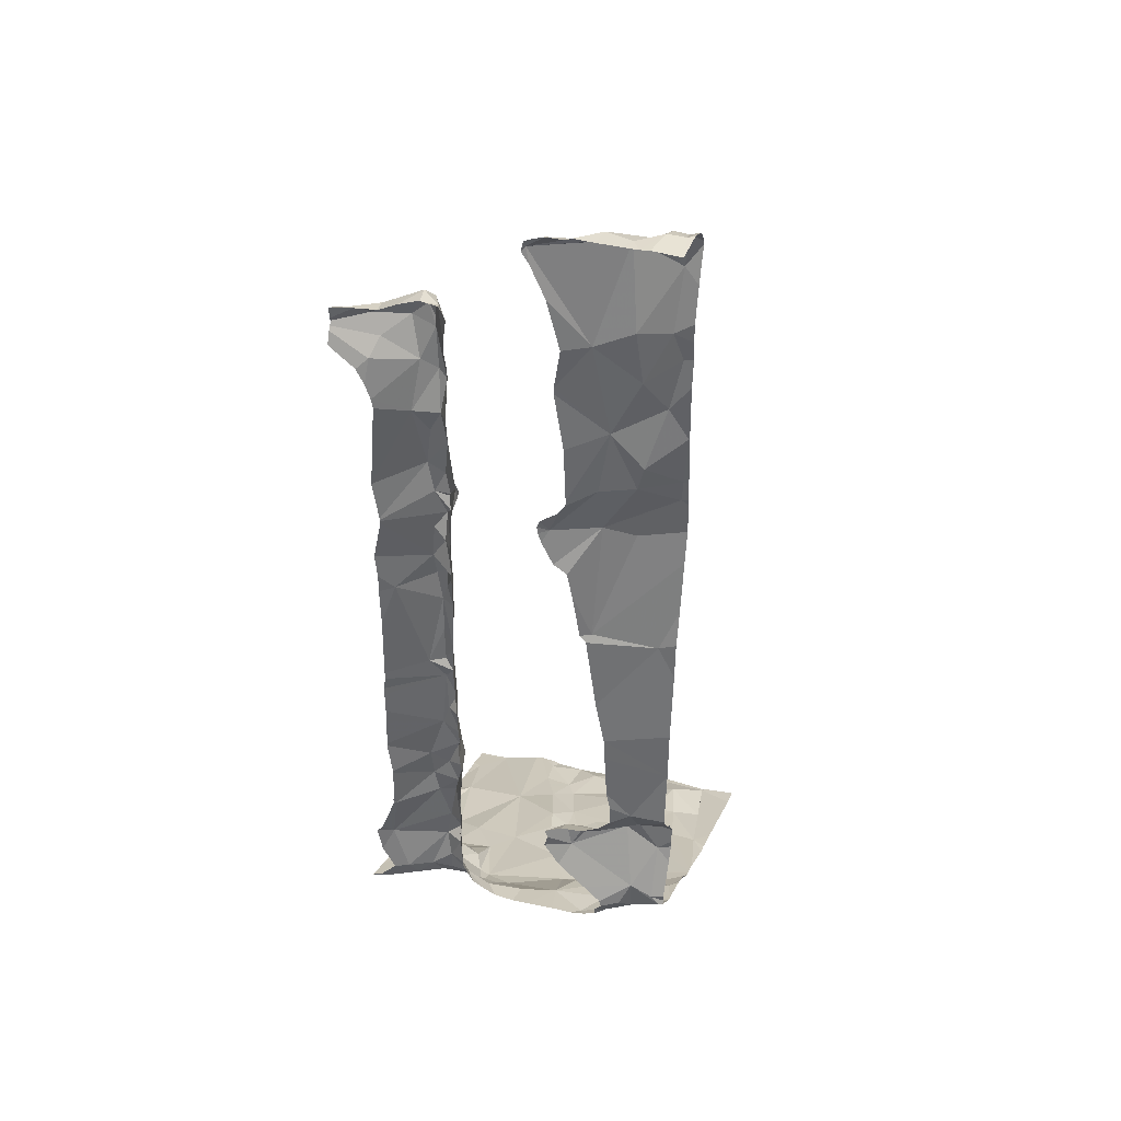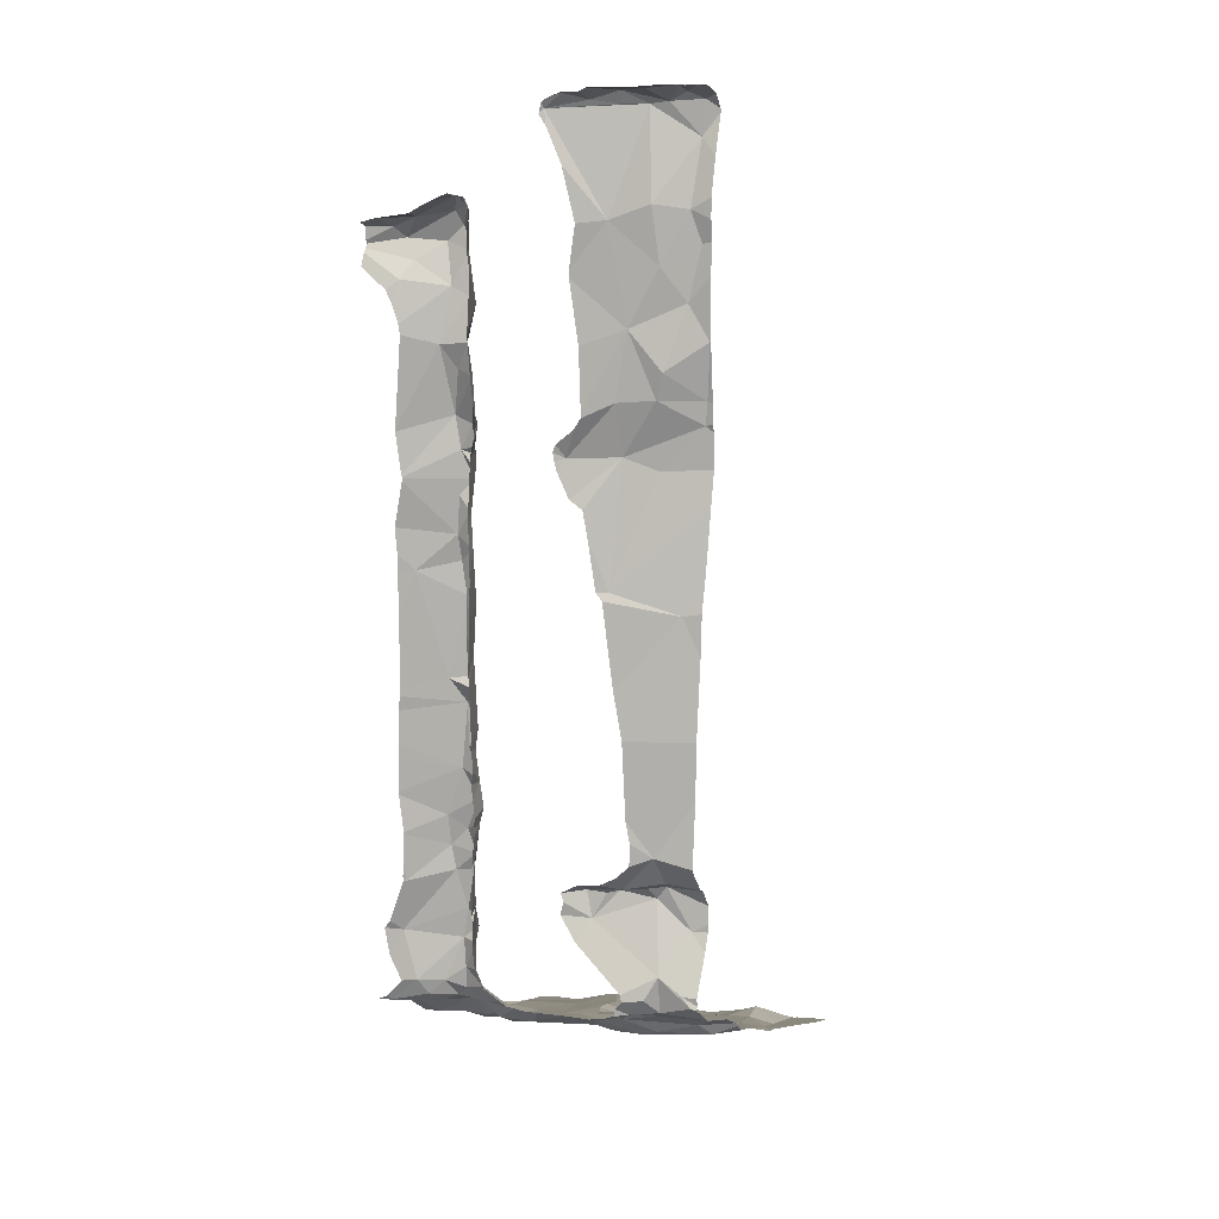
<metadata>
{"format":"obj","ext":"obj","renderer":"f3d","projection":"perspective","resolution":1024,"background":"white","views":[{"elev":38.7,"azim":19.6,"up":"+Z"},{"elev":11.8,"azim":29.2,"up":"+Z"}]}
</metadata>
<code>
v -132.3 219.3 496.9
v -132.6 218.4 498.7
v -132.9 219.3 496.9
v -132.8 219.4 496.8
v -132.4 219.3 496.9
v -132.5 219.3 496.9
v -132.6 218.4 498.6
v -133.1 219.3 496.8
v -132.2 218.5 498.3
v -132.2 218.6 498.7
v -132.3 218.4 499.6
v -132.4 218.5 499.6
v -132.4 218.4 499.3
v -132.3 218.5 499.3
v -132.4 218.4 498.4
v -132.3 218.5 497.5
v -132.5 218.4 497.5
v -132.2 218.5 499.2
v -132.4 218.4 499.6
v -132.4 218.5 498.7
v -132.5 218.5 497.5
v -132.5 218.4 498.5
v -132.5 218.4 499.3
v -132.2 218.5 497.3
v -132.3 218.5 498.3
v -132.5 218.4 498.6
v -132.3 218.5 499.2
v -132.5 218.4 498.6
v -132.5 218.4 499.2
v -132.3 218.7 497.1
v -132.4 218.4 498.3
v -132.2 218.7 497.2
v -132.4 218.4 497.8
v -132.4 219.2 496.9
v -132.5 219 497
v -132.6 218.8 497
v -132.7 218.9 497
v -132.8 218.8 497
v -132.7 218.8 497
v -132.3 218.7 497.1
v -132.4 218.5 499
v -132.3 218.5 499.1
v -132.4 219 497
v -132.3 218.5 499.3
v -132.9 218.5 497.6
v -132.8 218.5 497.7
v -133 218.5 497.7
v -133 218.5 497.6
v -133.1 219.4 496.8
v -133.1 219.1 496.9
v -132.2 218.5 498.4
v -132.9 218.6 497.1
v -132.8 218.5 497.1
v -133.1 219.3 496.8
v -132.2 218.5 498
v -132.2 218.5 498.2
v -132.2 218.5 497.3
v -132.2 218.5 497.4
v -133.1 218.7 497
v -132.8 218.4 497.8
v -132.2 218.6 498.8
v -132.2 218.5 499
v -132.8 219.2 496.9
v -132.7 219.3 496.9
v -132.8 218.4 498.4
v -133.1 218.4 497.3
v -132.2 218.6 498.8
v -133.1 218.4 497.5
v -132.9 218.7 497
v -133 218.8 497
v -132.9 218.7 497.1
v -132.9 219.1 496.9
v -132.9 218.5 497.1
v -133 218.5 497.1
v -132.9 218.5 497.2
v -132.2 218.5 497.3
v -132.2 219.4 496.9
v -132.9 218.5 498.8
v -132.9 219.4 496.8
v -132.4 219.2 497
v -132.9 218.4 497.4
v -132.9 218.5 497.4
v -132.9 218.5 497.3
v -132.9 218.5 497.3
v -132.9 218.5 497.2
v -132.9 218.4 497.3
v -132.8 218.5 497.2
v -132.9 218.5 497.8
v -132.8 218.5 497.7
v -132.4 218.4 497.2
v -132.5 218.4 498.7
v -132.3 218.5 498.7
v -132.6 218.4 499.5
v -132.6 218.4 499.6
v -132.5 218.5 499.6
v -132.9 218.5 499
v -132.9 218.5 499.1
v -132.9 218.5 499.3
v -132.8 218.4 499.3
v -132.8 218.4 498.8
v -132.9 218.5 498.9
v -132.8 218.4 497.6
v -132.9 218.5 498.1
v -132.9 218.5 497.9
v -132.4 218.4 497.6
v -132.4 218.5 499.6
v -132.4 218.5 499.6
v -132.8 218.4 498.3
v -132.2 218.5 499.6
v -132.4 218.4 499.6
v -132.8 218.4 498.4
v -132.8 218.4 497.8
v -132.2 218.6 499.6
v -132.4 218.4 499.6
v -132.3 218.5 499.6
v -132.3 218.5 499.6
v -132.2 218.6 499.5
v -132.3 218.5 499.6
v -132.3 218.5 498.8
v -132.3 218.5 498.9
v -132.2 218.6 498.8
v -132.5 218.4 499.6
v -132.8 218.4 499.3
v -132.6 218.4 499.5
v -132.6 218.4 499.5
v -132.4 218.4 498.8
v -132.9 218.5 498.6
v -132.9 218.5 498.7
v -132.9 218.5 499.3
v -132.8 218.4 498.5
v -132.9 218.5 498
v -132.9 218.5 498.1
v -132.9 218.5 498.4
v -132.9 218.5 498.4
v -132.9 218.5 497.9
v -132.9 218.5 497.7
v -132.5 218.4 498.3
v -132.9 218.5 499.2
v -132.9 218.5 499.1
v -132.3 218.4 497.7
v -132.3 218.5 497.6
v -132.4 218.5 497.6
v -132.4 218.5 497.5
v -132.3 218.5 497.3
v -132.2 218.5 497.4
v -132.5 218.5 497.5
v -132.2 218.5 497.2
v -132.4 218.5 497.2
v -132.3 218.4 497.3
v -132.6 218.5 497.2
v -132.5 218.5 497.2
v -132.3 218.5 497.2
v -132.7 218.5 497.2
v -132.5 218.4 497.2
v -132.9 218.5 497.1
v -132.9 218.5 497.2
v -132.5 218.6 497.1
v -132.8 218.5 497.2
v -132.7 218.5 497.1
v -132.6 218.6 497.1
v -132.4 218.6 497.2
v -132.5 218.6 497.1
v -132.6 218.6 497.1
v -132.5 218.7 497.1
v -132.4 218.7 497.1
v -132.6 218.4 497.5
v -132.9 218.5 498.5
v -133.1 218.4 497.6
v -132.8 218.5 497.1
v -132.9 218.5 498.3
v -132.4 218.6 497.2
v -132.4 218.8 497
v -132.5 218.7 497.1
v -132.3 219 497
v -132.6 218.4 497.5
v -132.4 218.4 497.7
v -132.2 219 497
v -132.3 218.8 497.1
v -133.1 218.4 497.6
v -132.4 219.3 496.9
v -132.8 218.4 499.3
v -132.7 219.1 496.9
v -132.7 219 497
v -132.7 219 497
v -132.6 219.2 496.9
v -132.9 219.2 496.9
v -132.8 219.1 496.9
v -132.8 218.6 497.1
v -132.3 219.2 496.9
v -132.7 219.2 496.9
v -132.6 218.4 499.4
v -132.9 218.5 497.9
v -132.3 218.5 497.6
v -132.2 218.5 499.3
v -132.2 218.6 498.8
v -133.2 219.4 496.8
v -132.2 218.5 499
v -133.1 218.4 499.1
v -132.9 219.4 496.8
v -132.3 219.4 496.9
v -133.1 218.5 499.2
v -132.2 218.6 498.8
v -133 218.5 499.2
v -133 218.5 499
v -133.1 218.4 499.3
v -133 218.5 499.3
v -132.9 218.5 499.3
v -132.9 218.5 499.2
v -132.9 218.5 498.3
v -132.9 218.5 498.3
v -132.9 218.5 498.6
v -132.9 218.5 498.7
v -132.9 218.5 498.9
v -132.9 218.5 498.6
v -132.9 218.5 498.1
v -132.9 218.5 498.2
v -132.9 218.5 498.7
v -133 218.4 498.4
v -132.9 218.5 499.3
v -132.9 218.5 498.7
v -133 218.5 499.2
v -132.9 218.5 499.1
v -133.1 218.5 499.3
v -133.1 219.4 496.8
v -132.9 218.5 498
v -132.9 218.5 498.4
v -132.9 218.5 497.6
v -132.9 218.5 497.8
v -132.9 218.5 497.5
v -132.9 218.5 497.5
v -132.2 218.5 497.8
v -133.1 219.4 496.8
v -132.2 218.5 499.6
v -132.2 218.5 497.6
v -133.1 218.6 497.1
v -132.2 218.5 499.2
v -132.2 218.5 499.1
v -132.6 219.4 496.9
v -133.1 218.4 497.1
v -133 218.4 497.2
v -133 218.4 497.2
v -133 218.5 497.2
v -132.9 218.5 497.4
v -133 218.8 497
v -132.9 218.6 497.1
v -132.9 218.7 497
v -132.5 219.4 496.9
v -133.1 218.7 497
v -132.2 218.5 499.6
v -132.2 219.3 496.9
v -133.1 218.9 496.9
v -133.1 218.9 496.9
v -133 218.7 497
v -133 218.7 497.1
v -132.2 218.6 498.6
v -133.1 219 496.9
v -132.9 218.7 497.1
v -132.8 219.4 496.8
v -133.2 219.3 496.8
v -133.2 219.3 496.8
v -133.2 219 496.9
v -133.2 219.1 496.9
v -132.8 219.4 496.8
v -132.4 219.4 496.9
v -132.4 219.4 496.9
v -132.6 219.4 496.9
v -132.7 219.4 496.8
v -133.2 219.2 496.8
v -133.2 219.3 496.8
v -133.2 219 496.9
v -133.2 219 496.9
v -133.2 218.6 497
v -133.2 218.7 497
v -133.2 218.6 497.1
v -132.9 219.4 496.8
v -132.9 219.4 496.8
v -133.2 218.4 499.3
v -132.9 219.4 496.8
v -133.2 218.4 499.2
v -133.2 218.4 499.2
v -133.2 218.4 499.2
v -133.2 218.4 499.2
v -133.2 218.4 499.3
v -133 219.4 496.8
v -133.2 218.5 497.1
v -133.2 218.5 497.1
v -133.2 218.6 497.1
v -133.2 218.6 497.1
v -132.3 219.4 496.9
v -133.2 218.8 497
v -133.2 218.8 497
v -133.2 218.8 497
v -133.2 218.9 496.9
v -133.2 218.8 497
v -133.2 218.8 497
v -133.2 218.9 496.9
v -132.2 218.7 497.1
v -132.2 218.7 497.1
v -132.2 218.8 497.1
v -132.2 219 497
v -132.2 218.7 497.2
v -132.2 218.7 497.1
v -132.2 218.8 497.1
v -132.2 218.8 497.1
v -132.2 218.6 497.2
v -132.2 218.8 497.1
v -132.2 219.1 497
v -132.2 219 497
v -132.2 218.6 499.4
v -132.2 218.5 499.3
v -132.3 219.4 496.9
v -132.2 218.4 499.6
v -132.2 218.5 499.6
v -132.2 218.6 499.5
v -132.2 218.6 499.6
v -132.2 218.6 499.5
v -132.2 218.5 499
v -132.2 218.6 498.8
v -132.2 218.5 499
v -132.2 218.5 499
v -132.2 218.5 497.6
v -132.2 218.6 497.2
v -132.2 218.6 497.2
v -132.2 218.6 497.2
v -132.2 218.5 497.2
v -132.2 218.6 497.4
v -132.2 218.5 497.6
v -132.2 218.8 497.1
v -132.2 218.5 497.2
v -132.2 218.6 497.5
v -132.2 218.6 497.5
v -132.2 218.5 497.6
v -132.6 218.4 497.5
v -132.4 218.4 498
v -132.4 218.4 498.1
v -133.1 218.4 499.1
v -133.1 218.4 499
v -133 218.4 498.6
v -133.1 218.4 498.7
v -132.8 218.4 499
v -132.8 218.4 498.9
v -132.5 218.4 499.1
v -132.5 218.4 499
v -133.1 218.4 497.7
v -133.1 218.4 497.5
v -133.1 218.4 497.9
v -133.1 218.4 497.7
v -132.3 218.4 499.6
v -132.3 218.4 499.6
v -132.8 218.4 498.4
v -133.1 218.4 497.5
v -132.8 218.4 498.1
v -132.8 218.4 498.1
v -133.1 218.4 497.5
v -133 218.4 498.6
v -132.8 218.4 497.4
v -132.8 218.4 497.4
v -132.8 218.4 497.3
v -132.8 218.4 497.3
v -132.8 218.4 497.3
v -132.8 218.4 497.2
v -132.8 218.4 497.5
v -132.8 218.4 497.9
v -132.8 218.4 497.7
v -132.8 218.4 497.7
v -132.8 218.4 497.7
v -132.8 218.4 498.2
v -132.8 218.4 497.6
v -132.8 218.4 497.6
v -132.5 218.4 497.4
v -132.4 218.4 497.3
v -132.4 218.4 497.3
v -132.4 218.4 497.3
v -132.4 218.4 497.2
v -132.4 218.4 497.2
v -132.5 218.4 498.8
v -132.5 218.4 498.8
v -132.5 218.4 499.6
v -132.6 218.4 499.6
v -132.6 218.4 499.6
v -132.6 218.4 499.6
v -132.5 218.4 499.6
v -132.8 218.4 499
v -132.8 218.4 499
v -132.8 218.4 499.1
v -132.8 218.4 498.8
v -132.8 218.4 498.8
v -132.8 218.4 499.2
v -132.8 218.4 499.3
v -132.4 218.4 497.6
v -132.4 218.4 497.6
v -132.8 218.4 497.6
v -132.8 218.4 497.9
v -132.4 218.4 497.6
v -132.8 218.4 498.7
v -132.8 218.4 498.7
v -132.5 218.4 498.8
v -132.6 218.4 498.7
v -132.6 218.4 498.7
v -132.9 218.4 499.3
v -132.9 218.4 499.3
v -132.8 218.4 498.7
v -132.8 218.4 498.7
v -132.8 218.4 498.6
v -132.8 218.4 498.5
v -132.8 218.4 499.2
v -132.8 218.4 497.6
v -132.6 218.4 497.2
v -132.5 218.4 497.2
v -132.7 218.4 497.2
v -132.5 218.4 497.2
v -132.5 218.4 497.6
v -132.4 218.4 497.2
v -132.8 218.4 497.2
v -132.7 218.4 497.2
v -132.8 218.4 498.5
v -132.8 218.4 498.2
v -133.1 218.4 499.3
v -132.4 218.4 497.9
v -133.1 218.4 498.5
v -133 218.4 498.6
v -133.1 218.4 498.4
v -133 218.4 499
v -133.1 218.4 498.7
v -133 218.4 499
v -133.1 218.4 499.3
v -133 218.4 499.3
v -133 218.4 498.6
v -133.1 218.4 498
v -133.1 218.4 498.2
v -133 218.4 499.3
v -133.1 218.4 497.5
v -133.1 218.4 498
v -133.1 218.4 498
v -133.1 218.4 497.1
v -133.1 218.4 497.2
v -133.1 218.4 497.3
v -132.8 218.4 497.5
v -133.1 218.4 499.3
v -133.1 218.4 499.1
v -133.1 218.4 497.4
v -133.1 218.4 497.4
v -133.1 218.4 497.8
v -133.1 218.4 497.9
v -133.1 218.4 497.3
v -133.2 218.4 499.3
v -133.1 218.4 498.3
v -133.2 218.4 499.2
v -133.2 218.4 497.1
v -133.2 218.4 497.1
v -132.2 218.4 499.6
v -132.2 218.4 499.6
v -132.2 218.4 499.6
f 347 228 344
f 267 64 266
f 275 4 258
f 63 4 3
f 6 5 265
f 5 1 289
f 1 5 180
f 54 8 259
f 168 48 179
f 304 43 178
f 11 12 19
f 16 17 143
f 42 18 236
f 346 228 443
f 61 121 119
f 13 14 27
f 14 13 106
f 137 25 31
f 144 17 16
f 236 44 194
f 21 17 166
f 150 154 148
f 20 15 22
f 21 146 17
f 157 151 162
f 345 68 66
f 57 145 58
f 55 25 56
f 25 15 255
f 67 62 197
f 255 92 10
f 14 44 27
f 36 183 37
f 297 30 298
f 344 47 168
f 343 41 377
f 303 43 304
f 298 32 302
f 80 34 35
f 43 35 36
f 164 172 173
f 34 185 35
f 173 39 160
f 36 35 182
f 39 37 38
f 38 37 184
f 37 39 36
f 42 120 41
f 27 42 41
f 342 41 343
f 36 172 43
f 44 18 27
f 205 206 223
f 227 45 46
f 45 136 46
f 47 45 48
f 262 54 268
f 52 53 188
f 155 53 52
f 70 244 69
f 8 50 72
f 72 186 79
f 341 101 340
f 303 174 43
f 235 59 272
f 189 80 177
f 115 11 348
f 131 103 104
f 241 242 240
f 62 61 120
f 148 161 151
f 74 75 73
f 64 190 6
f 64 4 63
f 106 107 12
f 340 101 96
f 302 32 301
f 162 164 163
f 159 53 169
f 71 52 69
f 69 38 70
f 248 253 244
f 52 71 245
f 162 30 165
f 284 72 199
f 74 73 245
f 155 73 75
f 27 41 13
f 29 41 342
f 338 212 355
f 34 80 180
f 266 6 238
f 3 186 63
f 82 83 84
f 83 81 356
f 81 83 82
f 83 85 84
f 86 87 85
f 86 83 358
f 85 83 86
f 87 86 359
f 112 135 363
f 364 89 365
f 365 88 366
f 170 65 108
f 373 90 374
f 7 20 26
f 20 92 15
f 41 126 376
f 95 93 94
f 94 93 380
f 95 94 378
f 96 97 383
f 139 97 96
f 98 99 123
f 100 101 341
f 122 95 382
f 104 103 353
f 143 146 105
f 140 105 390
f 13 93 106
f 12 107 95
f 93 95 107
f 124 13 191
f 113 116 109
f 117 14 106
f 44 117 309
f 109 115 451
f 115 116 118
f 339 78 338
f 113 109 313
f 117 113 314
f 115 109 116
f 106 118 117
f 118 116 113
f 62 42 237
f 117 118 113
f 119 120 61
f 195 61 318
f 92 121 202
f 121 92 20
f 42 62 120
f 338 78 212
f 91 126 20
f 119 20 126
f 12 11 118
f 138 208 98
f 127 128 395
f 128 127 217
f 376 91 397
f 99 129 400
f 99 98 129
f 138 221 207
f 41 120 119
f 220 100 128
f 130 127 396
f 395 100 403
f 220 78 101
f 103 131 132
f 385 138 406
f 215 132 131
f 131 104 225
f 103 132 216
f 65 133 167
f 65 134 133
f 211 127 130
f 209 134 65
f 135 88 192
f 88 89 136
f 88 136 228
f 119 126 41
f 97 139 138
f 337 198 222
f 141 140 234
f 141 142 105
f 141 193 142
f 143 142 16
f 144 16 145
f 143 105 142
f 16 193 145
f 17 146 143
f 24 147 144
f 144 147 152
f 322 152 323
f 171 148 322
f 372 149 373
f 148 151 150
f 148 90 152
f 90 149 152
f 153 150 159
f 408 153 410
f 154 150 409
f 375 154 413
f 140 141 105
f 155 75 156
f 188 159 160
f 155 156 87
f 150 151 157
f 410 158 415
f 158 87 414
f 150 163 160
f 159 150 160
f 162 151 161
f 162 163 157
f 87 158 155
f 158 169 155
f 90 148 154
f 32 30 171
f 370 144 371
f 150 157 163
f 162 165 164
f 147 24 76
f 149 144 152
f 334 231 419
f 167 130 65
f 350 130 416
f 153 169 158
f 169 153 159
f 103 170 367
f 305 171 324
f 172 36 173
f 30 40 165
f 35 43 174
f 178 40 306
f 299 174 303
f 304 178 328
f 336 198 440
f 81 82 243
f 35 174 80
f 40 178 164
f 178 172 164
f 180 5 6
f 39 38 188
f 335 25 334
f 164 173 160
f 182 183 36
f 69 246 71
f 184 72 38
f 184 37 183
f 184 182 187
f 184 183 182
f 35 185 182
f 36 39 173
f 186 72 187
f 6 185 34
f 63 186 187
f 182 190 187
f 160 39 188
f 174 177 80
f 180 80 189
f 250 177 307
f 1 189 177
f 185 190 182
f 11 115 118
f 334 55 231
f 164 165 40
f 135 192 104
f 1 180 189
f 43 172 178
f 193 16 142
f 42 27 18
f 121 20 119
f 118 106 12
f 330 193 331
f 301 32 305
f 337 222 423
f 223 201 280
f 204 78 339
f 280 203 282
f 203 198 279
f 206 205 426
f 129 98 219
f 222 203 221
f 208 138 207
f 211 133 421
f 210 209 170
f 170 209 65
f 170 103 210
f 130 167 211
f 355 211 428
f 211 214 133
f 78 204 213
f 78 213 101
f 133 214 167
f 218 210 215
f 215 216 132
f 211 212 127
f 127 212 217
f 218 226 210
f 167 214 211
f 363 104 393
f 340 96 384
f 139 96 204
f 221 201 219
f 201 206 219
f 101 100 220
f 139 222 138
f 221 138 222
f 218 215 429
f 129 219 206
f 277 223 283
f 201 223 206
f 103 216 210
f 198 203 222
f 129 206 427
f 134 209 226
f 225 104 192
f 226 209 210
f 48 45 227
f 102 227 46
f 229 48 227
f 228 192 88
f 230 229 227
f 230 227 102
f 179 68 432
f 45 47 136
f 229 68 48
f 225 215 131
f 228 225 192
f 225 228 346
f 333 21 166
f 420 218 422
f 429 225 434
f 368 46 407
f 228 47 344
f 300 177 299
f 299 177 174
f 298 30 32
f 239 235 286
f 66 241 436
f 84 66 243
f 239 241 240
f 239 240 74
f 241 84 242
f 84 85 242
f 241 239 435
f 229 230 243
f 84 243 82
f 74 240 75
f 74 235 239
f 66 68 229
f 156 242 85
f 290 248 291
f 72 50 251
f 184 187 72
f 70 251 244
f 52 245 155
f 71 246 257
f 53 159 188
f 362 102 438
f 216 215 210
f 248 59 254
f 33 140 176
f 160 163 164
f 294 251 295
f 251 252 292
f 246 253 254
f 248 254 253
f 244 253 69
f 256 251 50
f 70 38 72
f 63 190 64
f 34 180 6
f 176 140 394
f 293 256 296
f 291 244 294
f 251 256 252
f 297 40 30
f 185 6 190
f 243 66 229
f 156 75 242
f 242 75 240
f 47 228 136
f 66 84 241
f 144 145 24
f 245 257 254
f 8 54 50
f 203 201 221
f 190 63 187
f 246 69 253
f 101 213 96
f 96 213 204
f 102 81 230
f 89 46 136
f 138 98 388
f 219 207 221
f 98 208 207
f 323 147 329
f 148 171 161
f 162 161 171
f 230 81 243
f 220 128 212
f 78 220 212
f 128 217 212
f 235 254 59
f 44 14 117
f 193 141 327
f 31 25 335
f 423 204 425
f 391 21 412
f 105 146 21
f 222 139 204
f 207 219 98
f 93 107 106
f 218 133 226
f 256 50 261
f 53 155 169
f 52 188 69
f 9 25 51
f 251 70 72
f 186 3 278
f 171 30 162
f 226 133 134
f 71 257 245
f 74 245 254
f 156 85 87
f 254 257 246
f 188 38 69
f 235 74 254
f 73 155 245
f 10 92 202
f 259 8 224
f 191 13 23
f 260 54 259
f 197 62 319
f 261 50 262
f 29 13 41
f 262 50 54
f 67 61 62
f 345 66 441
f 51 25 255
f 255 15 92
f 23 13 29
f 56 25 9
f 268 54 269
f 269 54 260
f 26 20 28
f 270 256 271
f 25 55 334
f 58 145 326
f 271 256 261
f 272 59 273
f 28 20 22
f 57 24 145
f 273 59 290
f 274 235 272
f 111 65 350
f 76 24 57
f 418 277 446
f 194 44 310
f 277 205 223
f 279 198 336
f 202 121 195
f 195 121 61
f 280 201 203
f 281 223 280
f 108 65 111
f 231 140 33
f 282 203 279
f 283 223 281
f 2 91 7
f 234 140 231
f 285 235 287
f 286 235 285
f 7 91 20
f 287 235 288
f 237 42 236
f 236 18 44
f 288 235 274
f 449 286 450
f 290 59 248
f 181 99 401
f 233 109 249
f 291 248 244
f 292 252 293
f 249 109 312
f 293 252 256
f 294 244 251
f 250 1 177
f 295 251 292
f 296 256 270
f 200 250 77
f 123 99 181
f 305 32 171
f 306 40 297
f 307 177 308
f 110 11 114
f 114 11 19
f 308 177 300
f 309 117 316
f 310 44 309
f 19 12 122
f 312 109 452
f 122 12 95
f 313 109 233
f 314 113 315
f 124 93 13
f 315 113 313
f 316 117 314
f 317 62 237
f 125 93 124
f 137 15 25
f 318 61 67
f 319 62 320
f 320 62 317
f 321 141 234
f 22 15 137
f 322 148 152
f 166 17 175
f 323 152 147
f 324 171 322
f 175 17 370
f 325 147 76
f 326 145 330
f 327 141 321
f 60 88 112
f 328 178 306
f 112 88 135
f 329 147 325
f 179 48 68
f 330 145 193
f 331 193 332
f 332 193 327
f 168 47 48
f 348 11 110
f 349 115 348
f 350 65 130
f 351 68 345
f 352 103 417
f 353 103 352
f 354 68 351
f 355 212 211
f 356 81 357
f 357 81 362
f 358 83 356
f 359 86 358
f 360 87 359
f 361 87 360
f 362 81 102
f 363 135 104
f 364 46 89
f 365 89 88
f 366 88 60
f 367 170 108
f 368 102 46
f 369 102 368
f 370 17 144
f 371 144 372
f 372 144 149
f 373 149 90
f 374 90 375
f 375 90 154
f 376 126 91
f 377 41 376
f 378 94 379
f 379 94 381
f 380 93 125
f 381 94 380
f 382 95 378
f 383 97 385
f 384 96 383
f 385 97 138
f 386 100 341
f 387 100 386
f 388 98 389
f 389 98 123
f 390 105 391
f 391 105 21
f 392 102 369
f 393 104 353
f 394 140 390
f 395 128 100
f 396 127 395
f 397 91 399
f 398 91 2
f 399 91 398
f 400 129 431
f 401 99 400
f 402 100 387
f 403 100 402
f 404 130 396
f 405 130 404
f 406 138 388
f 407 46 364
f 408 150 153
f 409 150 408
f 410 153 158
f 411 154 409
f 196 259 224
f 412 21 333
f 200 1 250
f 413 154 411
f 414 87 361
f 199 72 79
f 415 158 414
f 79 186 278
f 416 130 405
f 417 103 367
f 418 205 277
f 224 8 49
f 419 231 33
f 420 133 218
f 421 133 420
f 49 8 232
f 422 218 447
f 284 8 72
f 423 222 204
f 424 204 339
f 425 204 424
f 232 8 284
f 426 205 439
f 427 206 426
f 238 6 247
f 428 211 421
f 247 6 265
f 429 215 225
f 430 218 429
f 258 4 263
f 431 129 427
f 432 68 354
f 433 225 444
f 263 4 267
f 264 5 289
f 434 225 433
f 435 239 449
f 436 241 435
f 437 66 436
f 265 5 264
f 266 64 6
f 438 102 392
f 439 205 418
f 440 198 337
f 441 66 442
f 267 4 64
f 442 66 445
f 275 3 4
f 443 228 347
f 444 225 346
f 276 3 275
f 445 66 437
f 447 218 430
f 278 3 276
f 448 279 336
f 449 239 286
f 289 1 311
f 451 115 349
f 452 109 451
f 311 1 200
f 453 312 452

</code>
